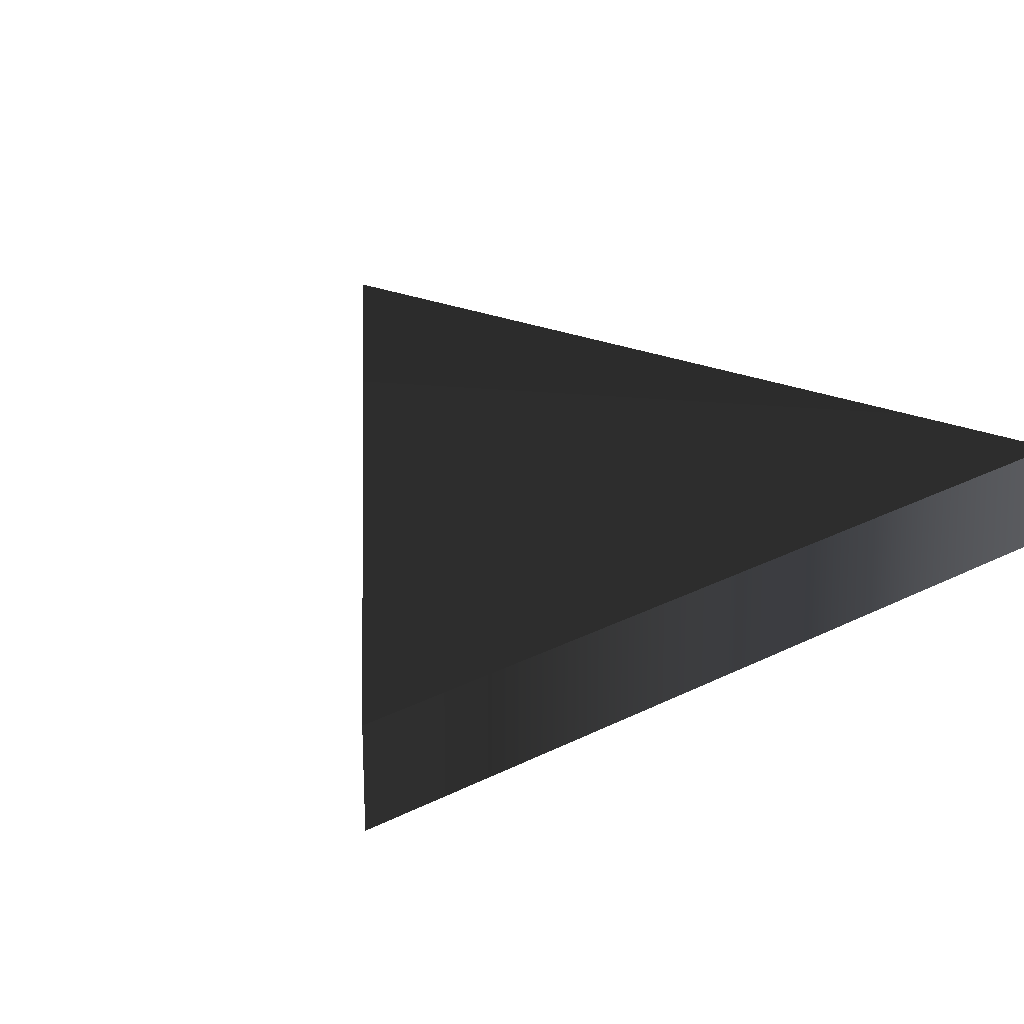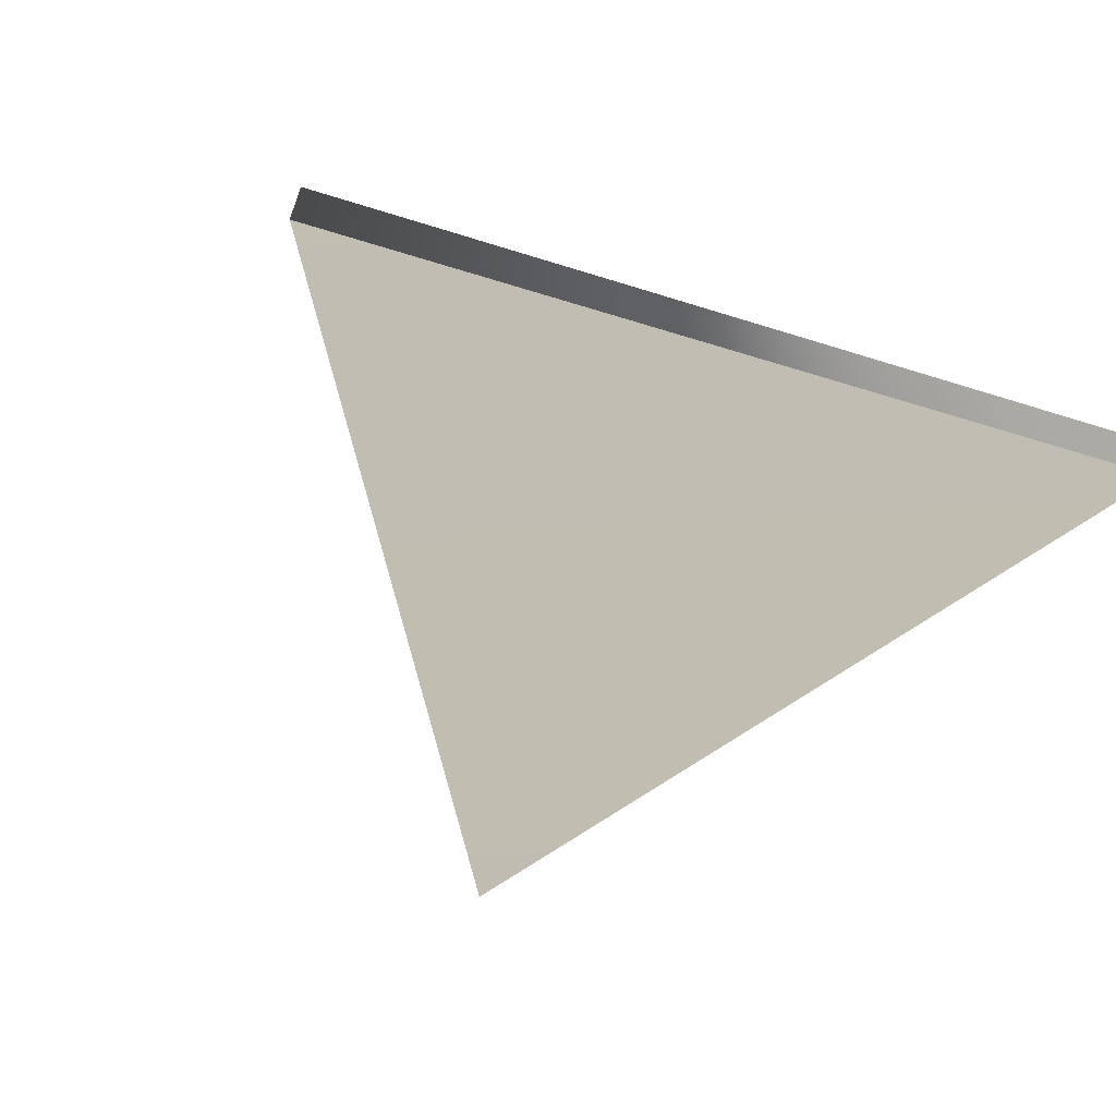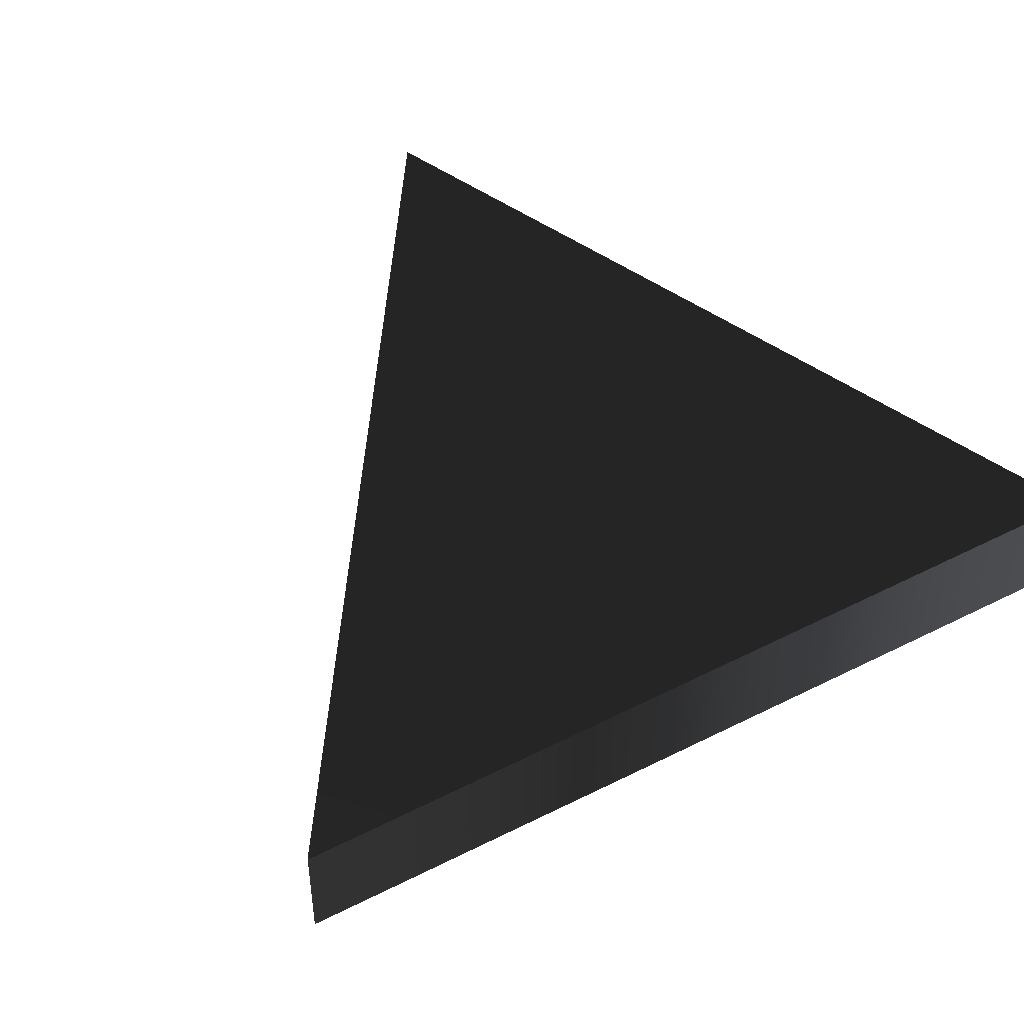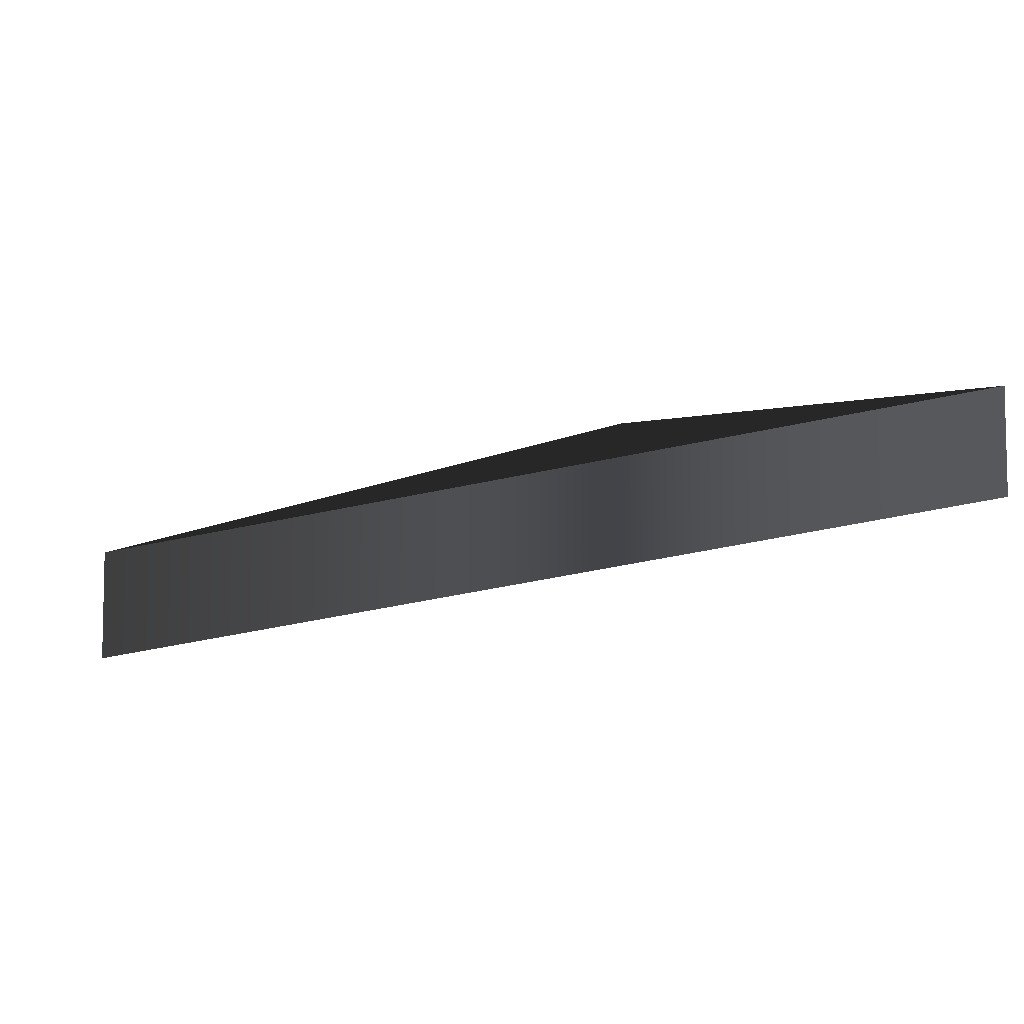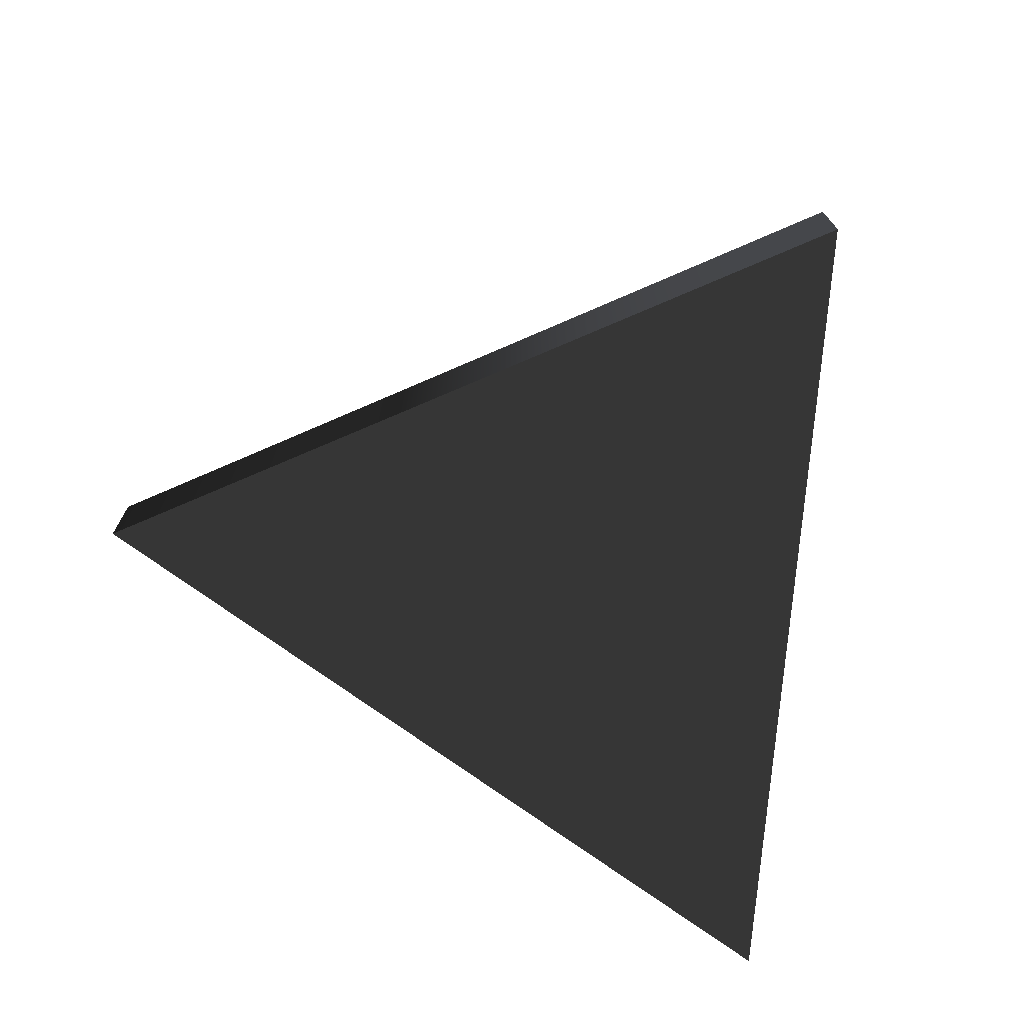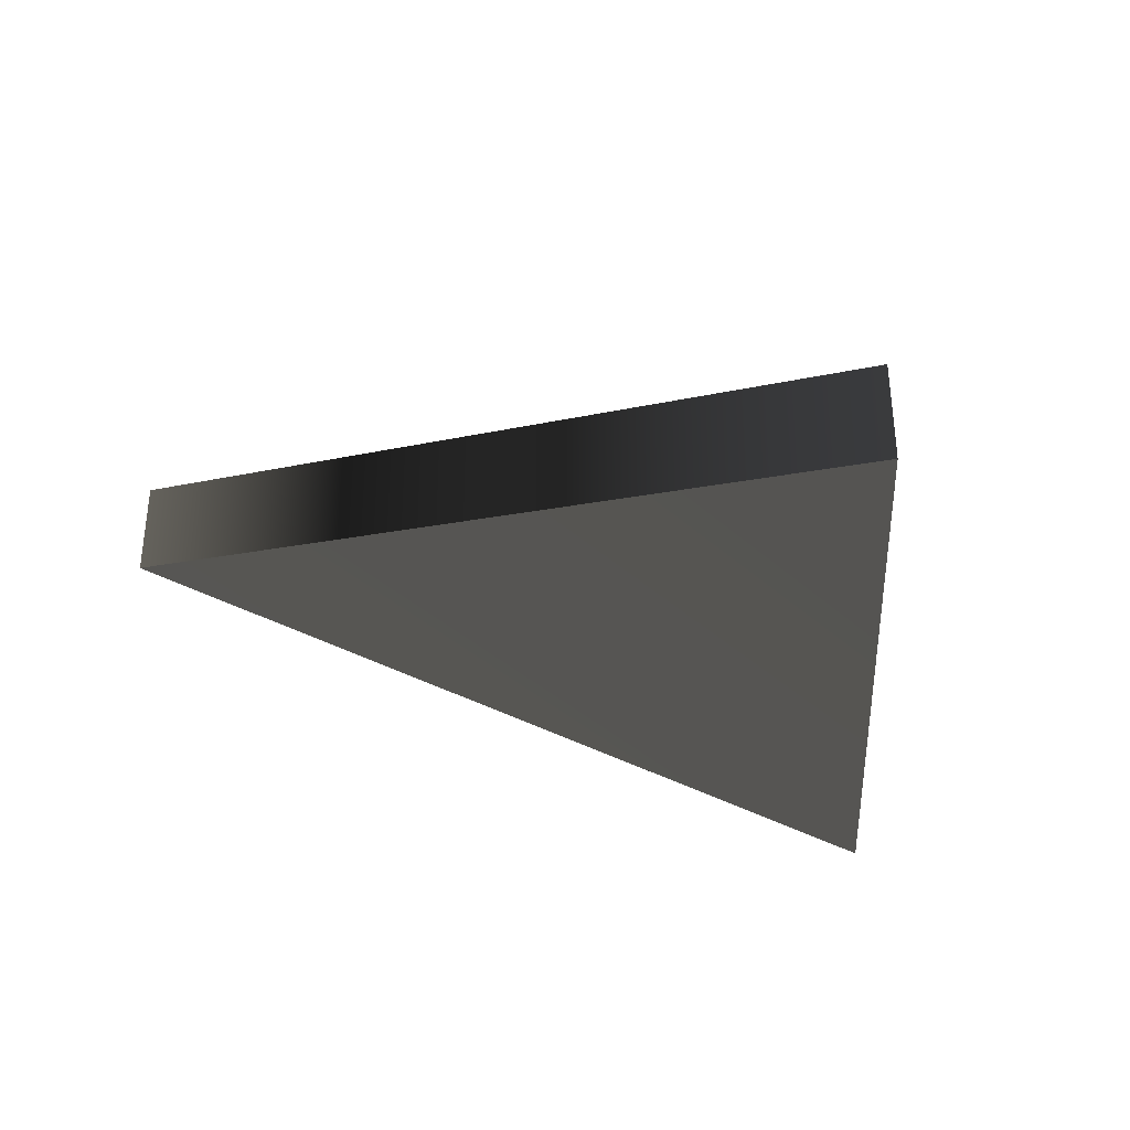
<metadata>
{"format":"obj","ext":"obj","renderer":"f3d","projection":"perspective","resolution":1024,"background":"white","views":[{"elev":16.0,"azim":42.3,"up":"+Z"},{"elev":-65.6,"azim":55.4,"up":"+Z"},{"elev":42.6,"azim":50.7,"up":"+Z"},{"elev":-8.1,"azim":84.7,"up":"+Z"},{"elev":-73.2,"azim":-17.5,"up":"+Z"},{"elev":-37.5,"azim":-10.7,"up":"+Z"}]}
</metadata>
<code>
g Face_1
v -0.08052 0.1986 -0.108
v -0.08114 0.1992 -0.1077
v -0.0803 0.1994 -0.1078
v -0.08052 0.1986 -0.108
f 3 2 1
f 3 1 4
g Face_2
v -0.08052 0.1986 -0.1081
v -0.0803 0.1994 -0.1079
v -0.08114 0.1992 -0.1078
v -0.08052 0.1986 -0.1081
v -0.08052 0.1986 -0.108
v -0.08052 0.1986 -0.108
v -0.08114 0.1992 -0.1077
v -0.0803 0.1994 -0.1078
v -0.08052 0.1986 -0.108
f 6 13 5
f 12 13 6
f 7 12 6
f 10 7 8
f 9 10 8
f 11 7 10
f 11 12 7
g Face_3
v -0.08052 0.1986 -0.1081
v -0.0803 0.1994 -0.1079
v -0.08114 0.1992 -0.1078
f 15 14 16

</code>
